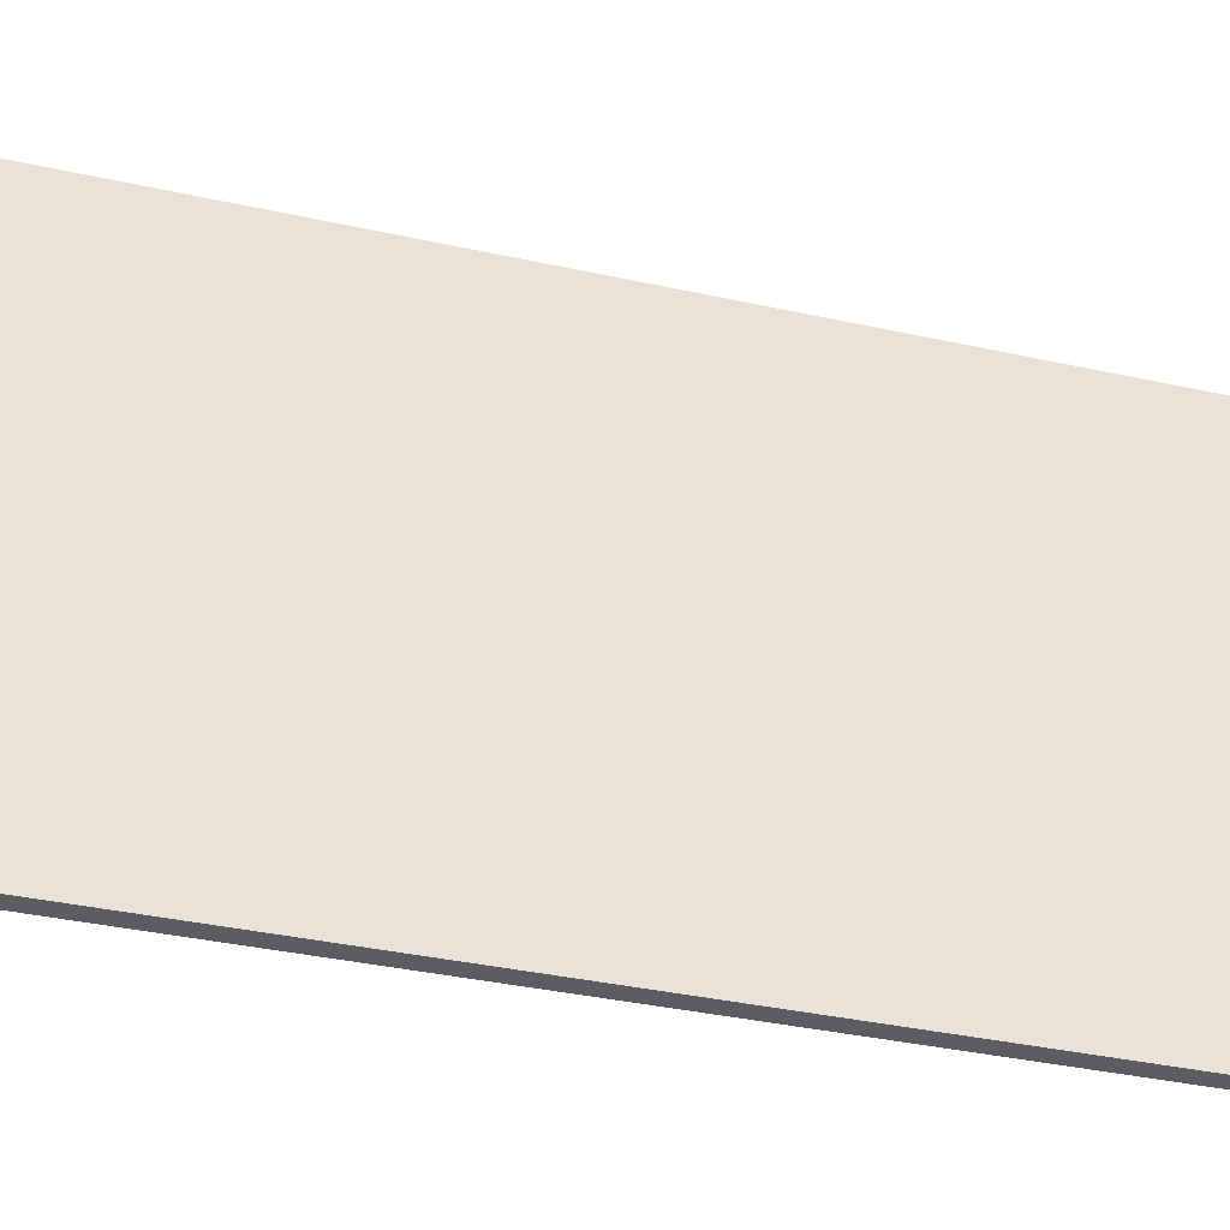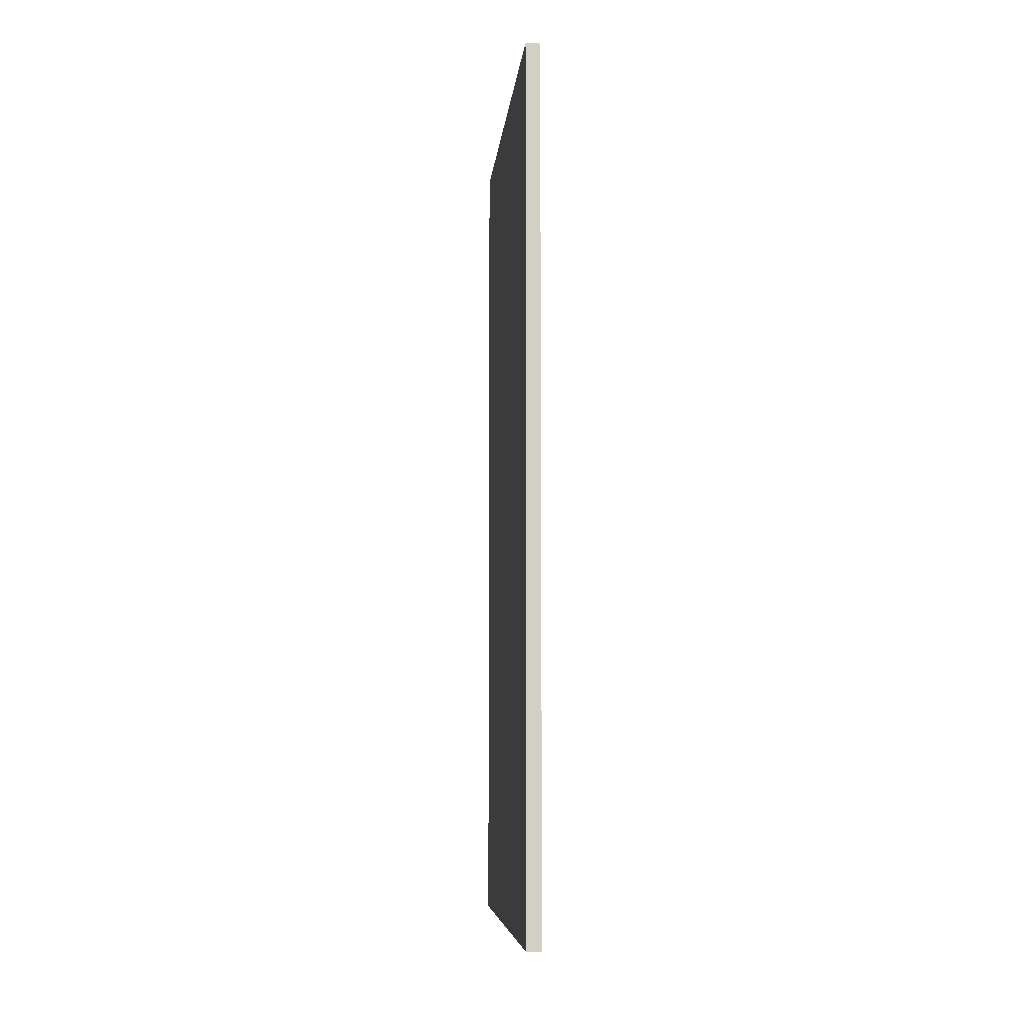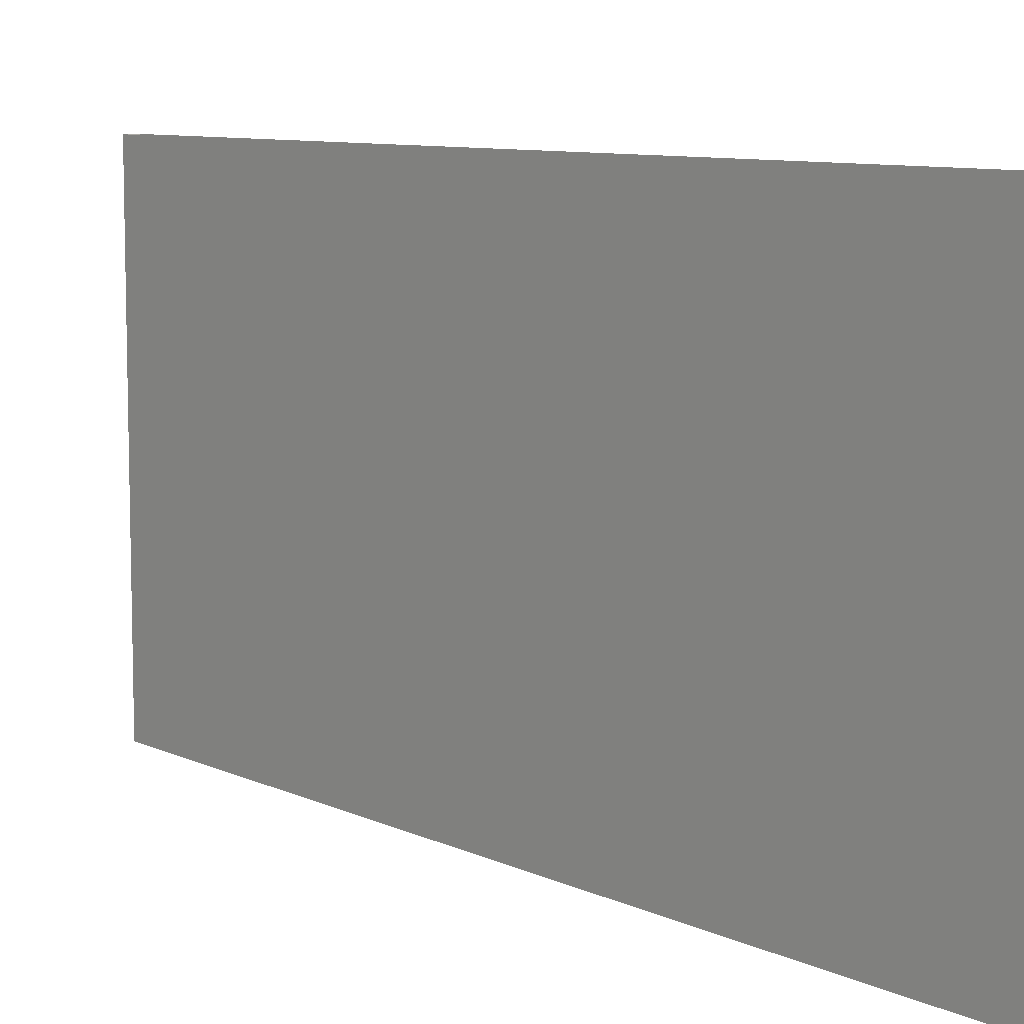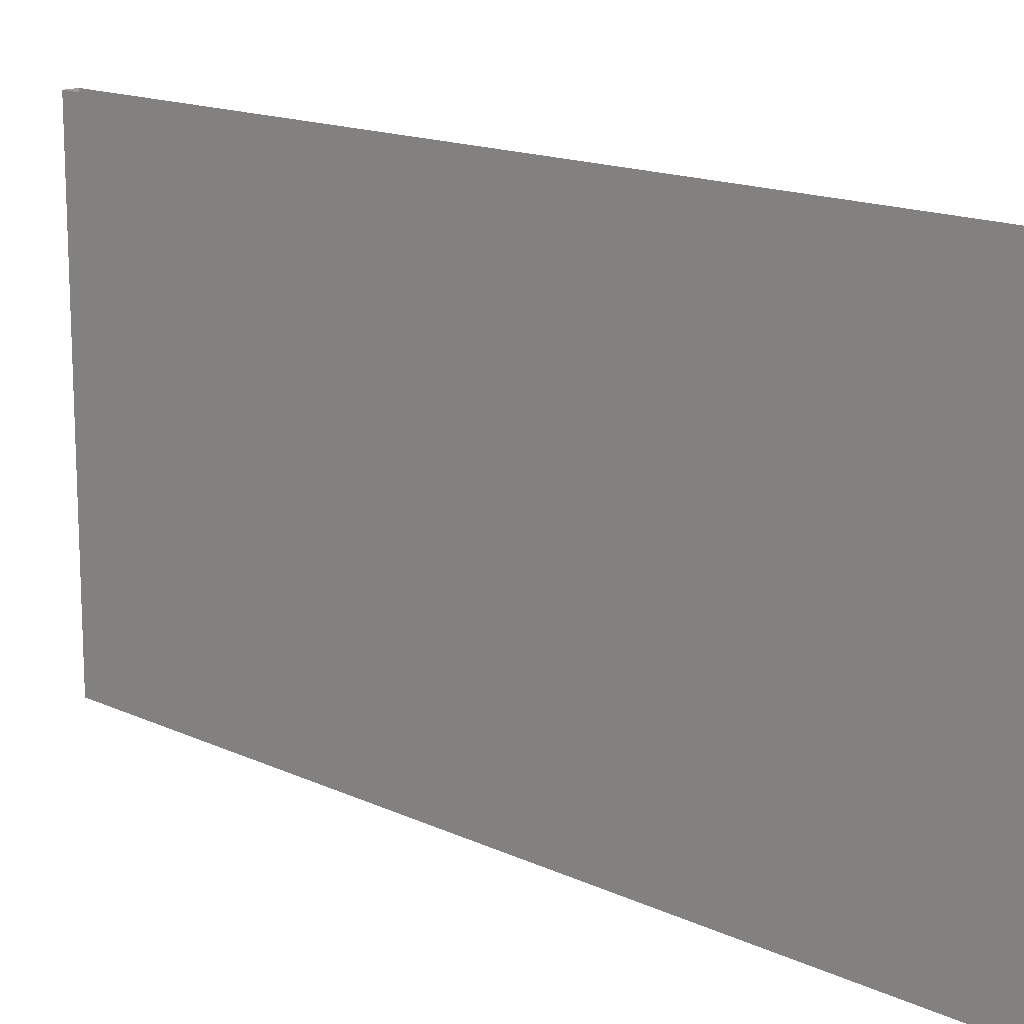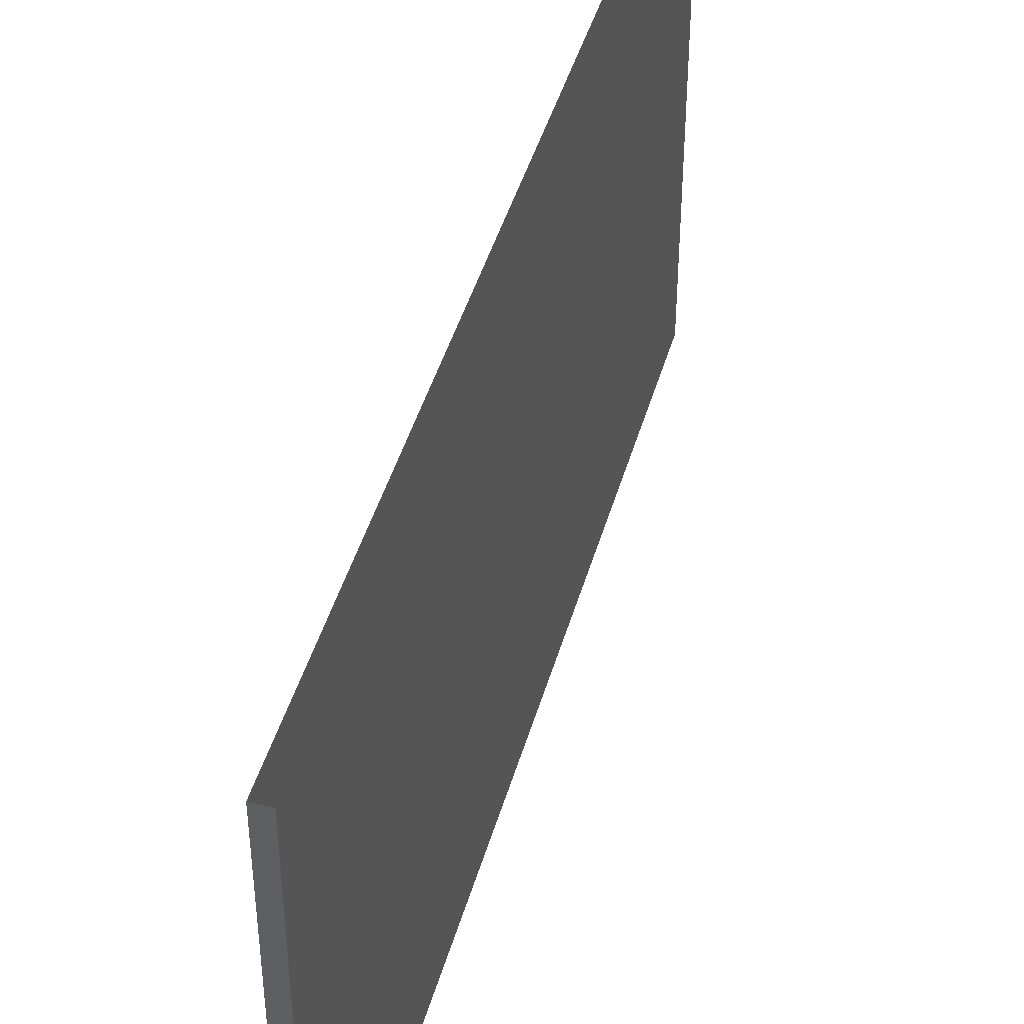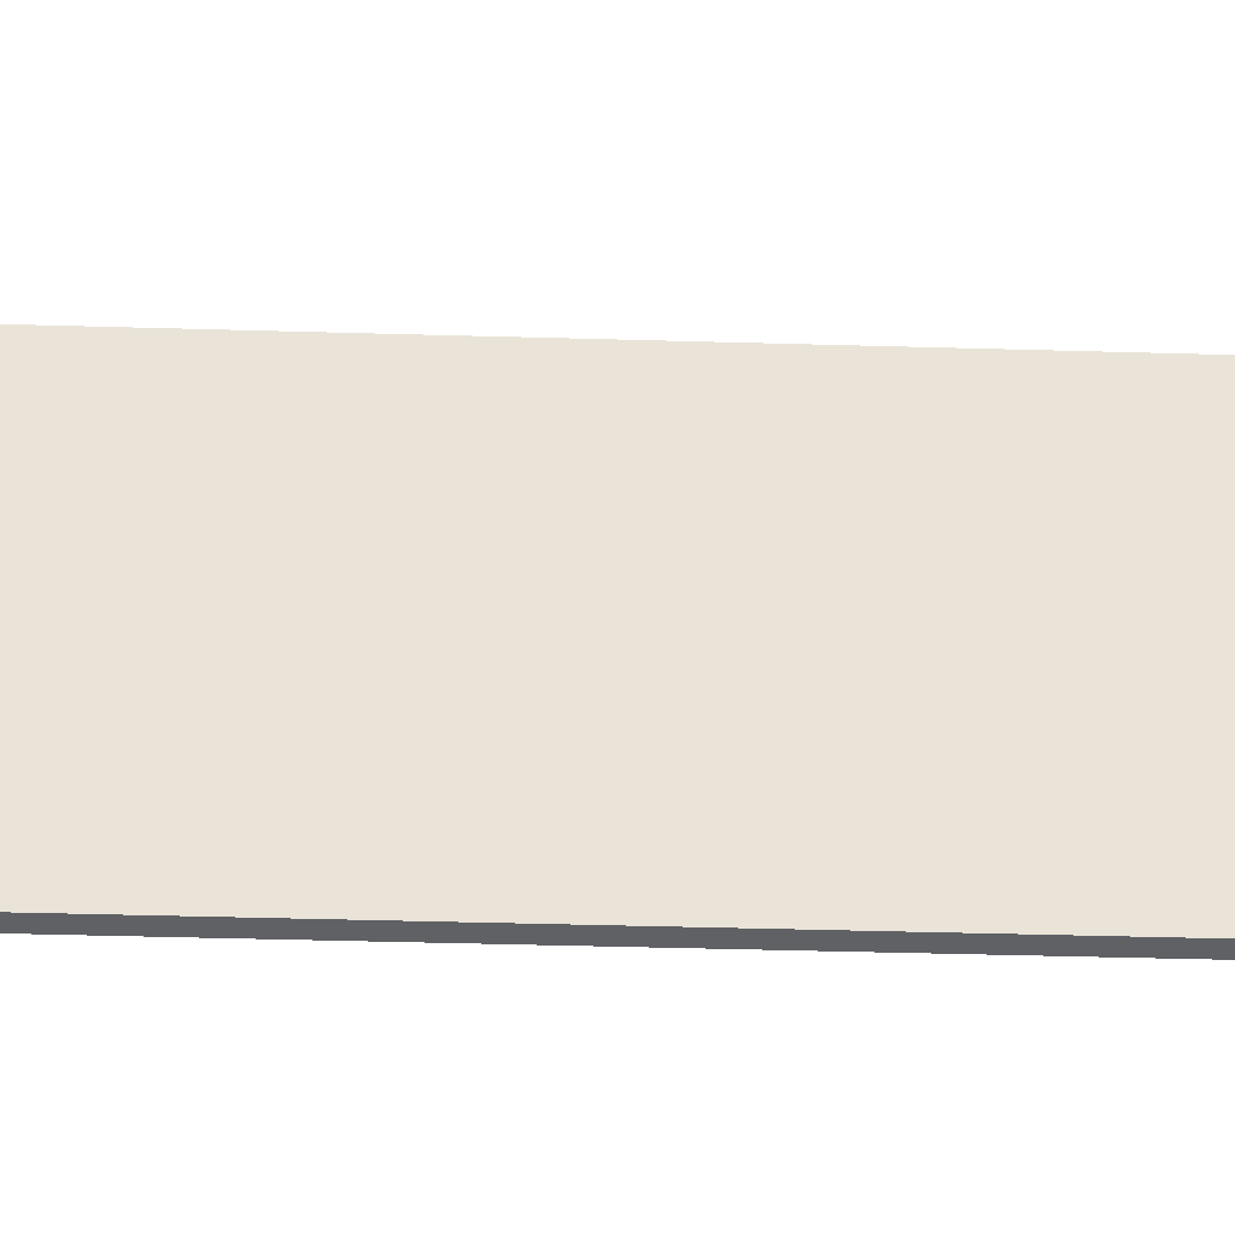
<metadata>
{"format":"obj","ext":"obj","renderer":"f3d","projection":"perspective","resolution":1024,"background":"white","views":[{"elev":-35.6,"azim":73.6,"up":"+Z"},{"elev":-7.2,"azim":174.7,"up":"+Y"},{"elev":8.6,"azim":141.5,"up":"+Z"},{"elev":14.9,"azim":135.4,"up":"+Z"},{"elev":44.5,"azim":-164.4,"up":"+Z"},{"elev":-47.9,"azim":-91.8,"up":"+Z"}]}
</metadata>
<code>
o mesh4/mesh4-geometry#mesh4-geometry
v 0.4028 -0.8449 -0.4186
v 0.4028 0.6957 0.3626
v 0.4028 -0.8449 0.3626
v 0.4028 0.6957 -0.4186
v 0.3773 -0.8449 0.3626
v 0.3773 0.6957 -0.4186
v 0.3773 -0.8449 -0.4186
v 0.3773 0.6957 0.3626
f 1 2 3
f 2 1 4
f 3 2 1
f 4 1 2
f 5 1 3
f 3 1 5
f 1 6 4
f 4 6 1
f 6 2 4
f 4 2 6
f 1 5 7
f 7 5 1
f 6 1 7
f 7 1 6
f 2 6 8
f 8 6 2
f 5 6 7
f 7 6 5
f 6 5 8
f 8 5 6

</code>
